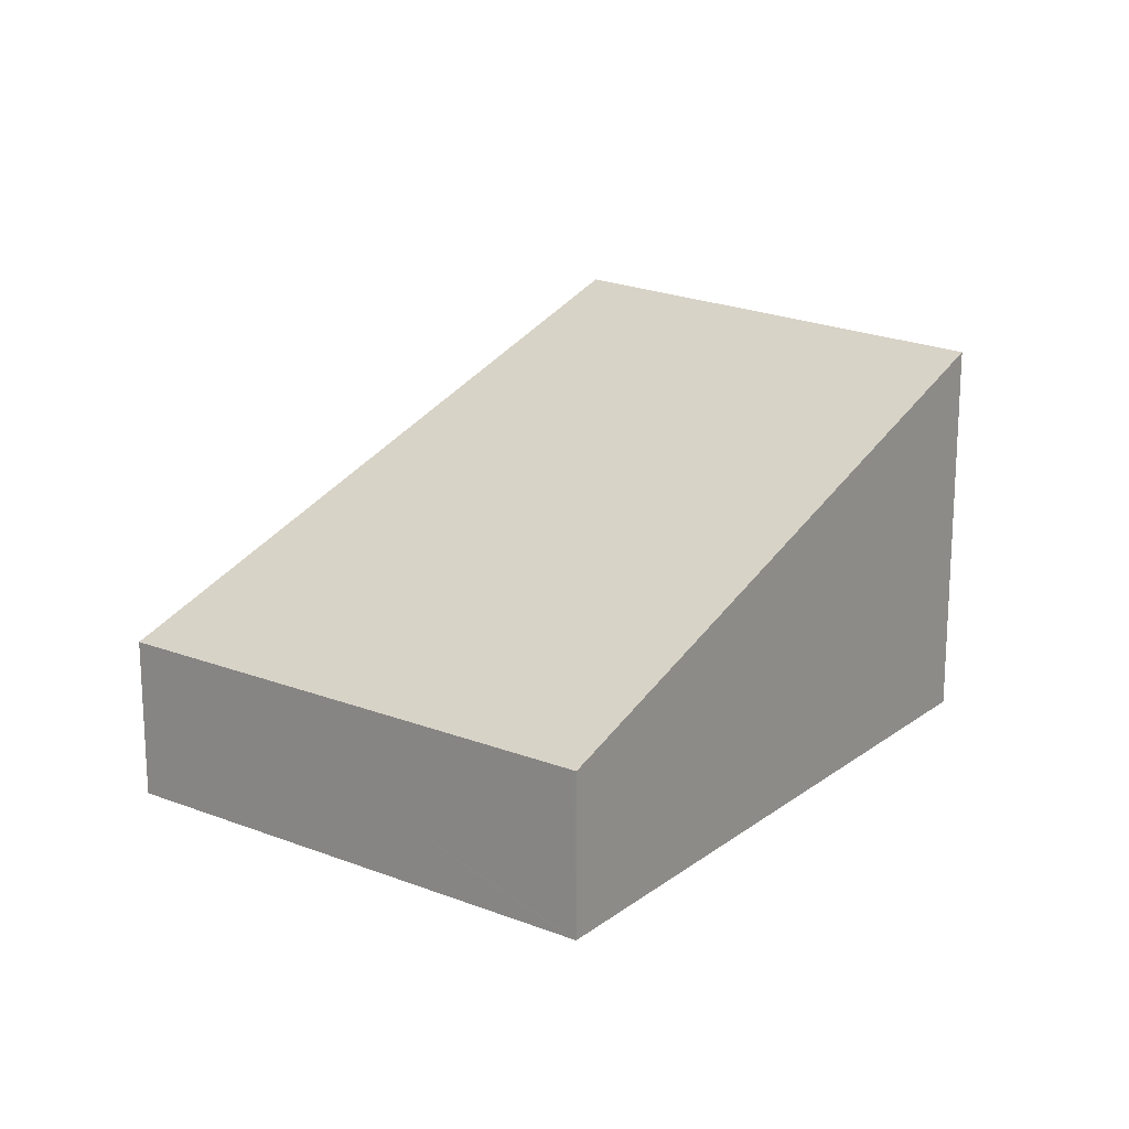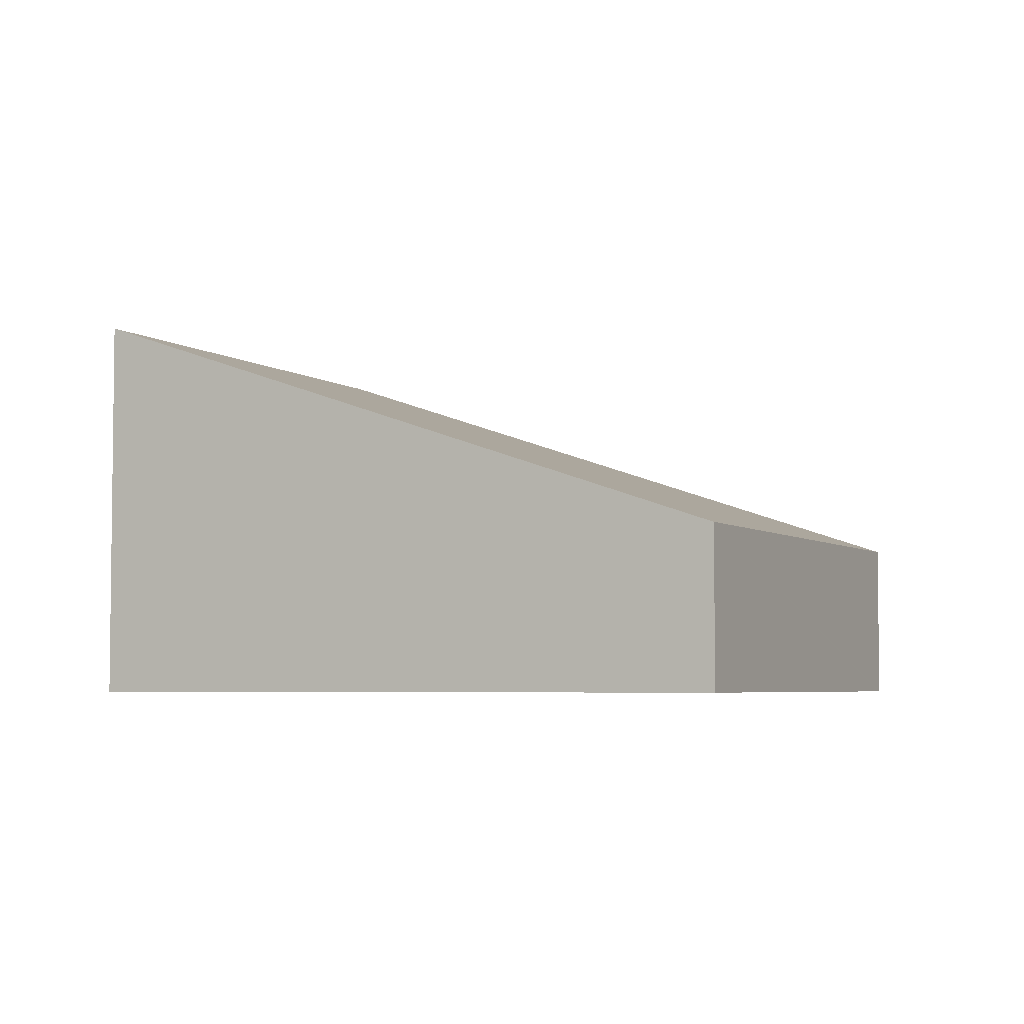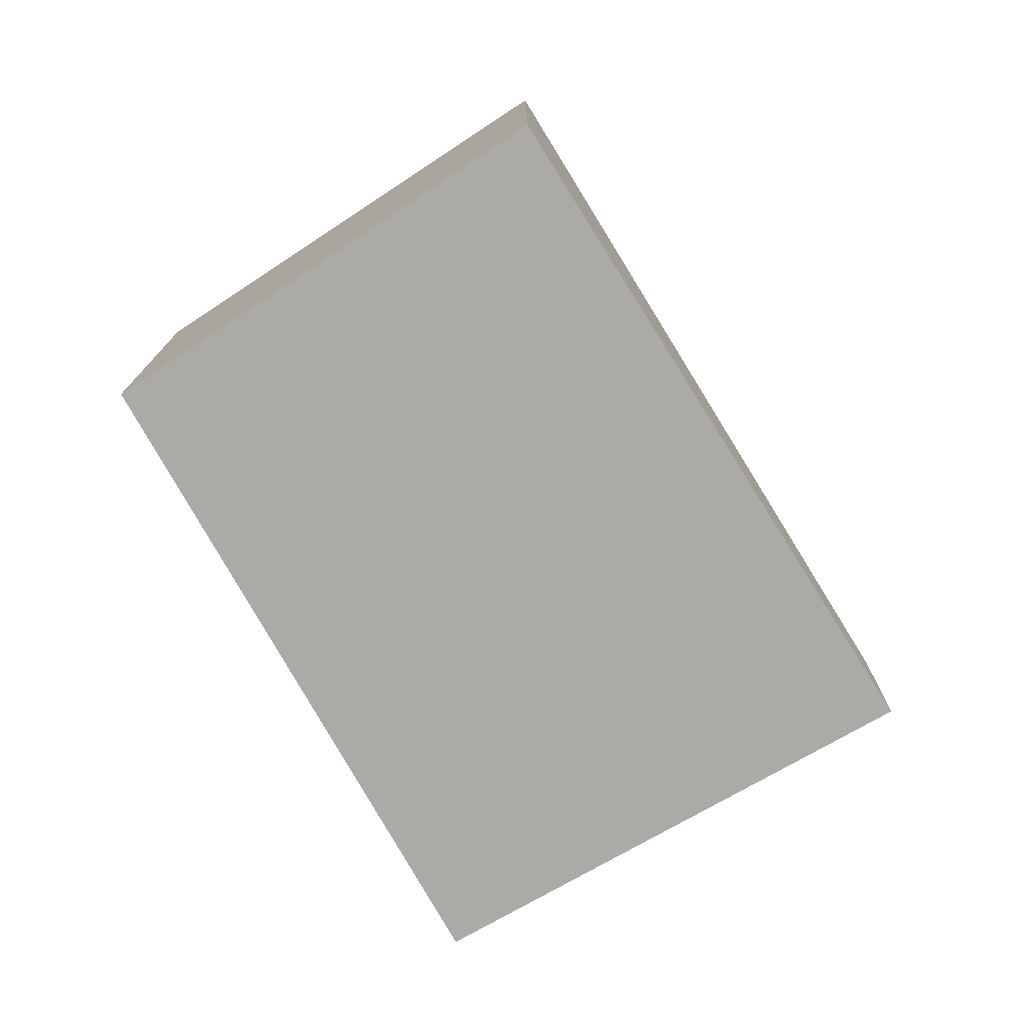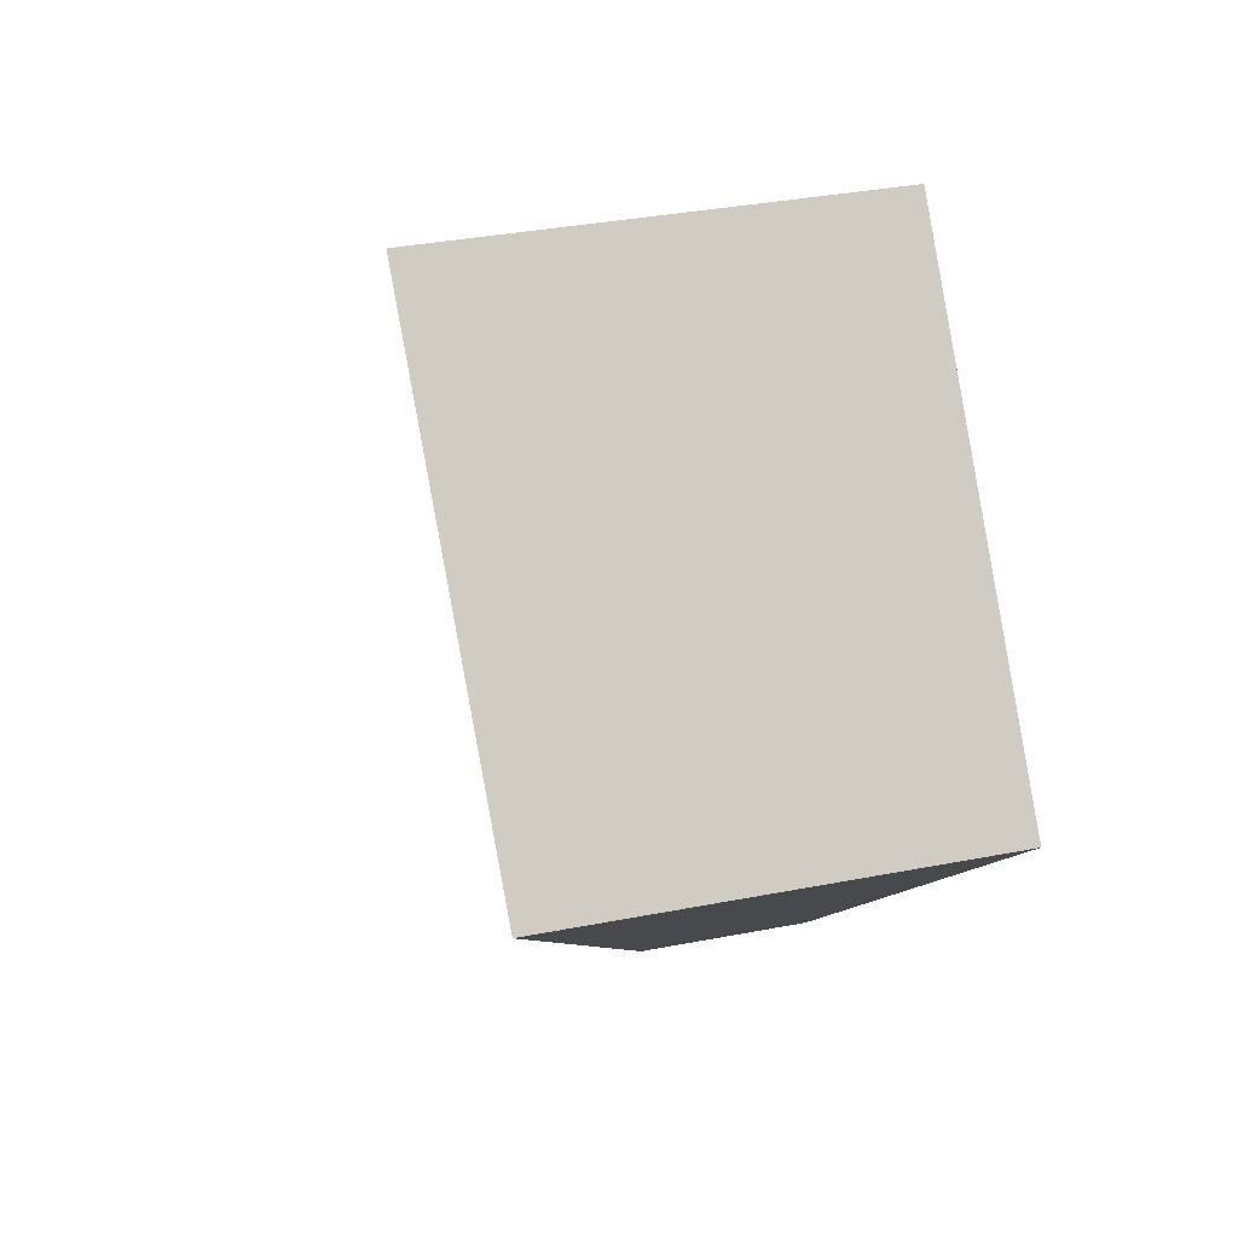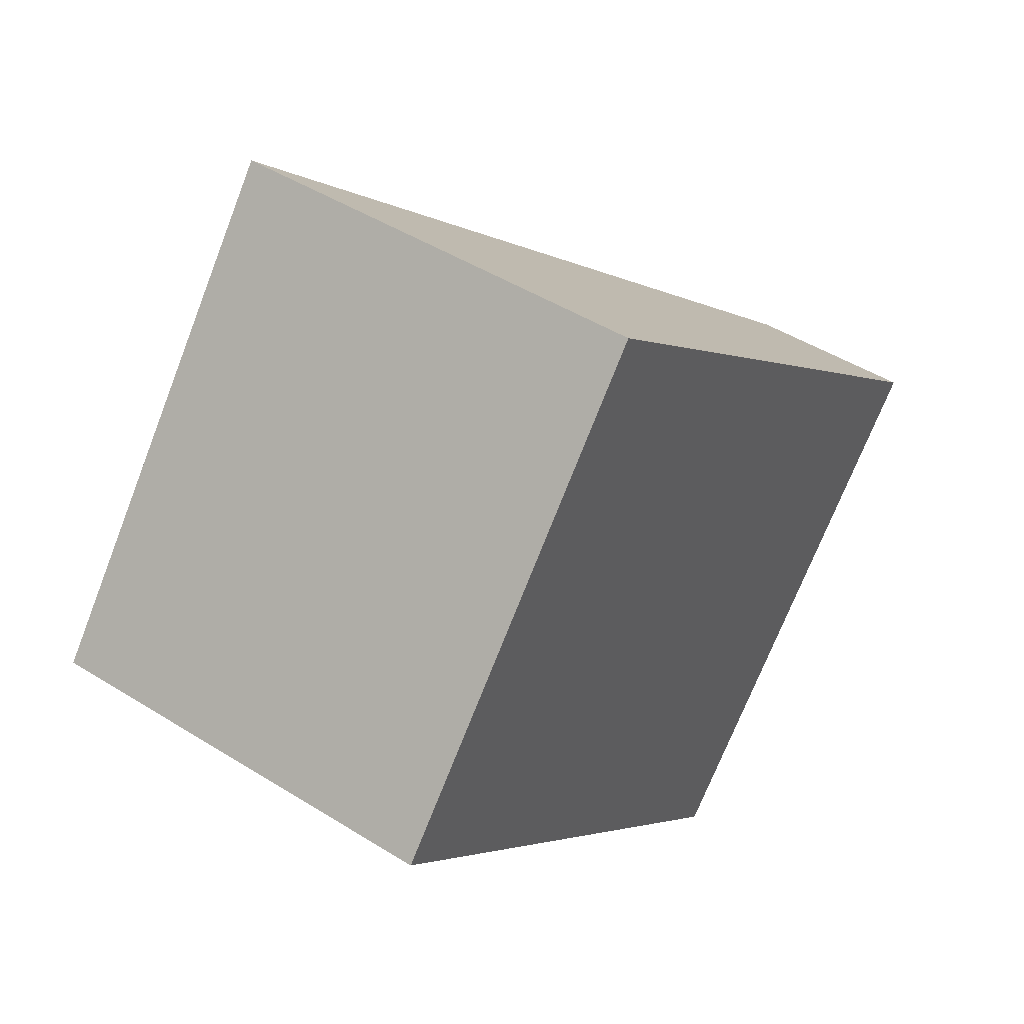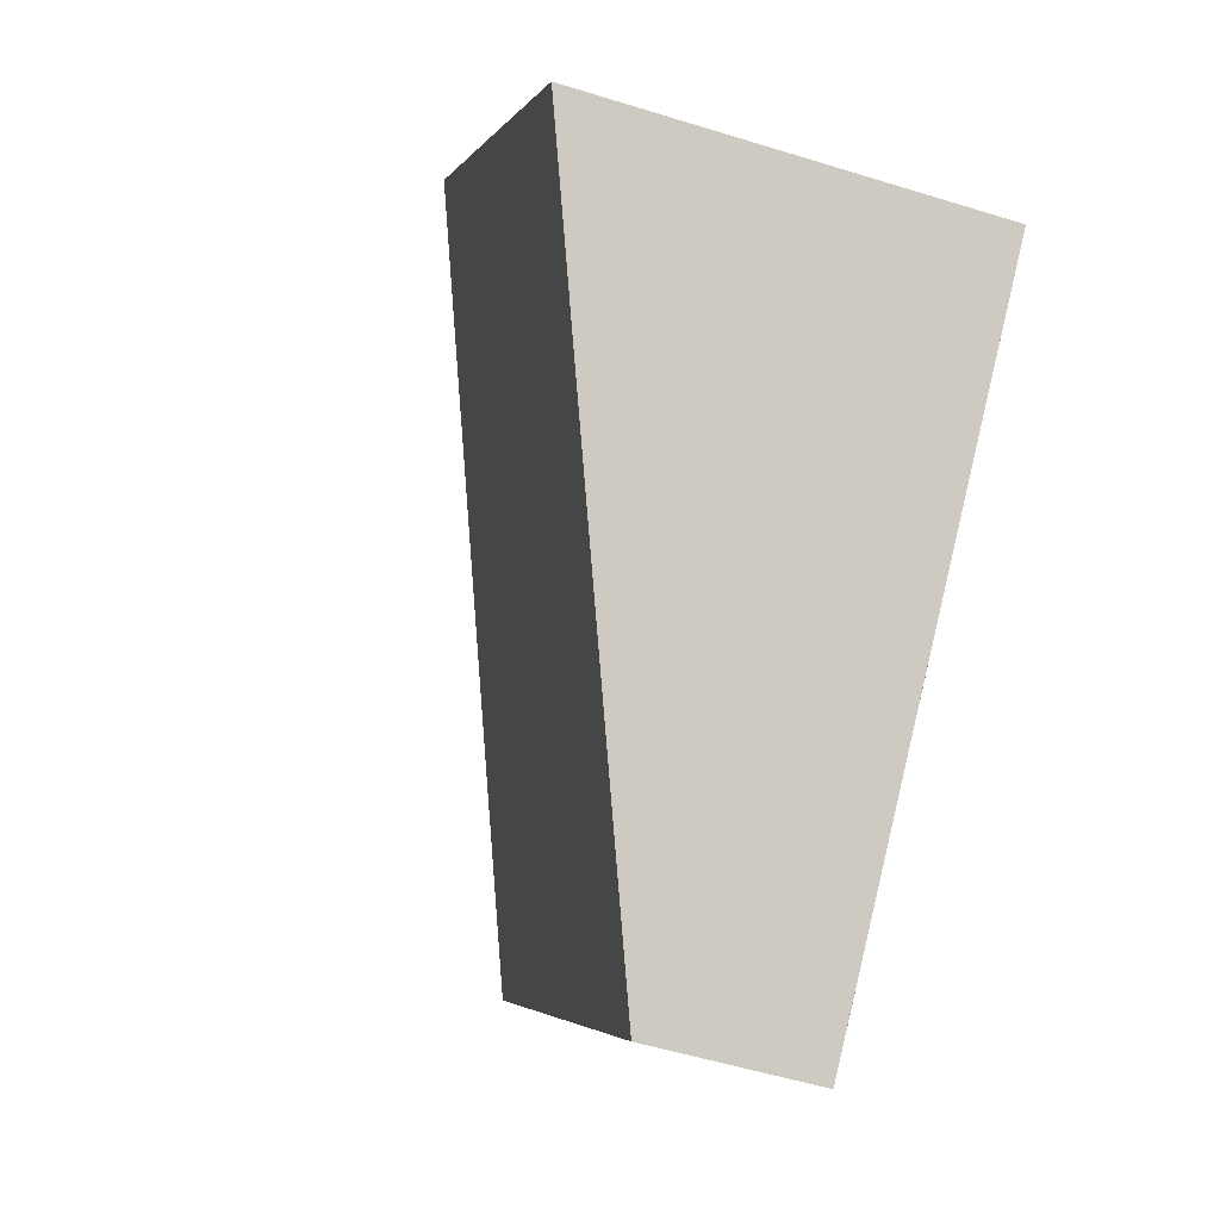
<metadata>
{"format":"obj","ext":"obj","renderer":"f3d","projection":"perspective","resolution":1024,"background":"white","views":[{"elev":18.7,"azim":169.5,"up":"+Y"},{"elev":-4.5,"azim":69.2,"up":"+Y"},{"elev":-76.0,"azim":-17.2,"up":"+Y"},{"elev":34.2,"azim":-104.9,"up":"+Z"},{"elev":46.3,"azim":-54.4,"up":"+Z"},{"elev":-52.7,"azim":-108.5,"up":"+Z"}]}
</metadata>
<code>
v  2.317 2.903 2.727
v  1.778 2.903 2.15
v  2.281 2.919 2.758
v  6.253 1.17 -0.646
v  0 2.847 1.743e-16
v  3.296 1.323 -3.143
v  3.644 1.17 -3.44
v  3.627 1.17 -3.458
v  3.627 2.117e-16 -3.458
v  3.644 2.106e-16 -3.44
v  6.253 3.956e-17 -0.646
v  0 0 0
v  3.296 1.925e-16 -3.143
v  1.778 -1.317e-16 2.15
v  2.281 -1.689e-16 2.758
v  2.317 -1.67e-16 2.727
g defaultobject
f 1 2 3
f 2 1 4
f 2 4 5
f 5 4 6
f 6 4 7
f 6 7 8
f 7 9 8
f 9 7 4
f 9 4 10
f 10 4 11
f 9 6 8
f 6 9 5
f 5 9 12
f 12 9 13
f 12 2 5
f 2 12 3
f 3 12 14
f 3 14 15
f 15 1 3
f 1 15 4
f 4 15 11
f 11 15 16
f 14 16 15
f 16 14 11
f 11 14 12
f 11 12 13
f 11 13 10
f 10 13 9

</code>
